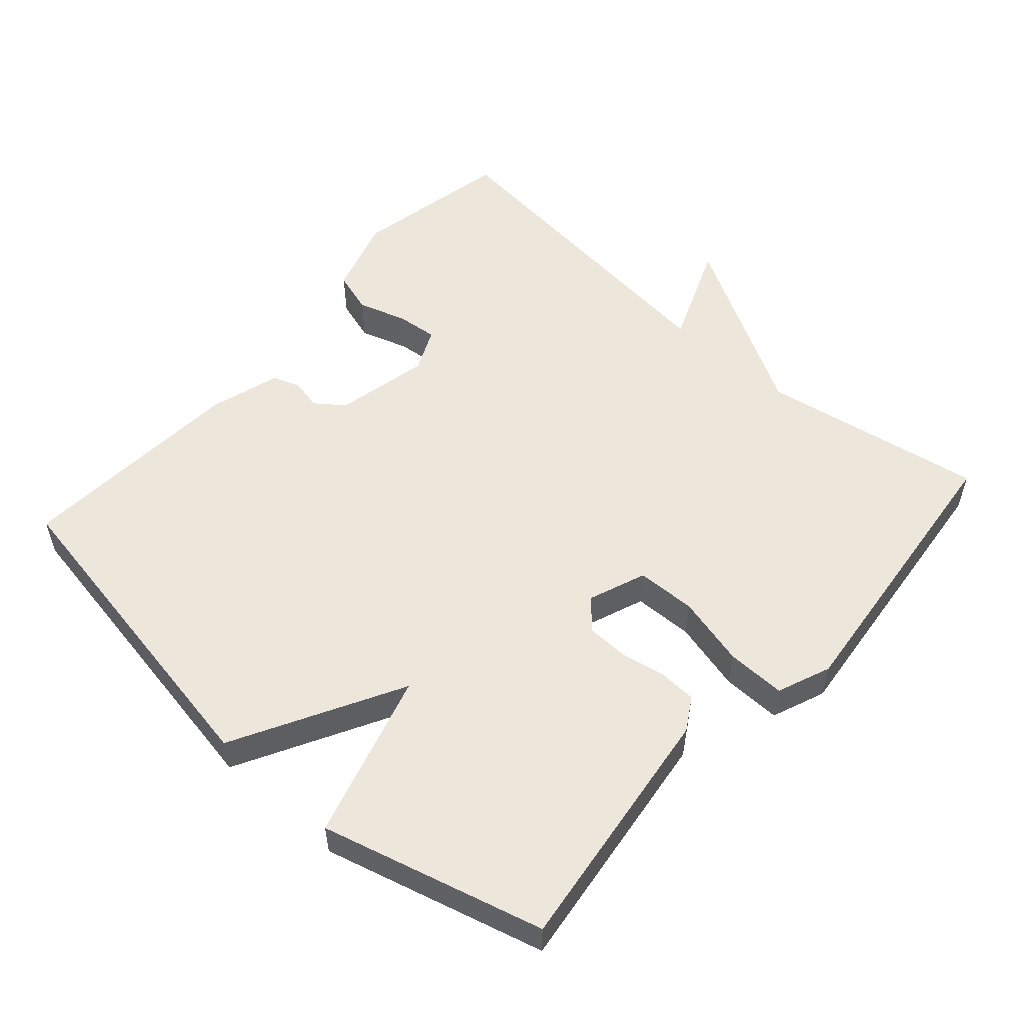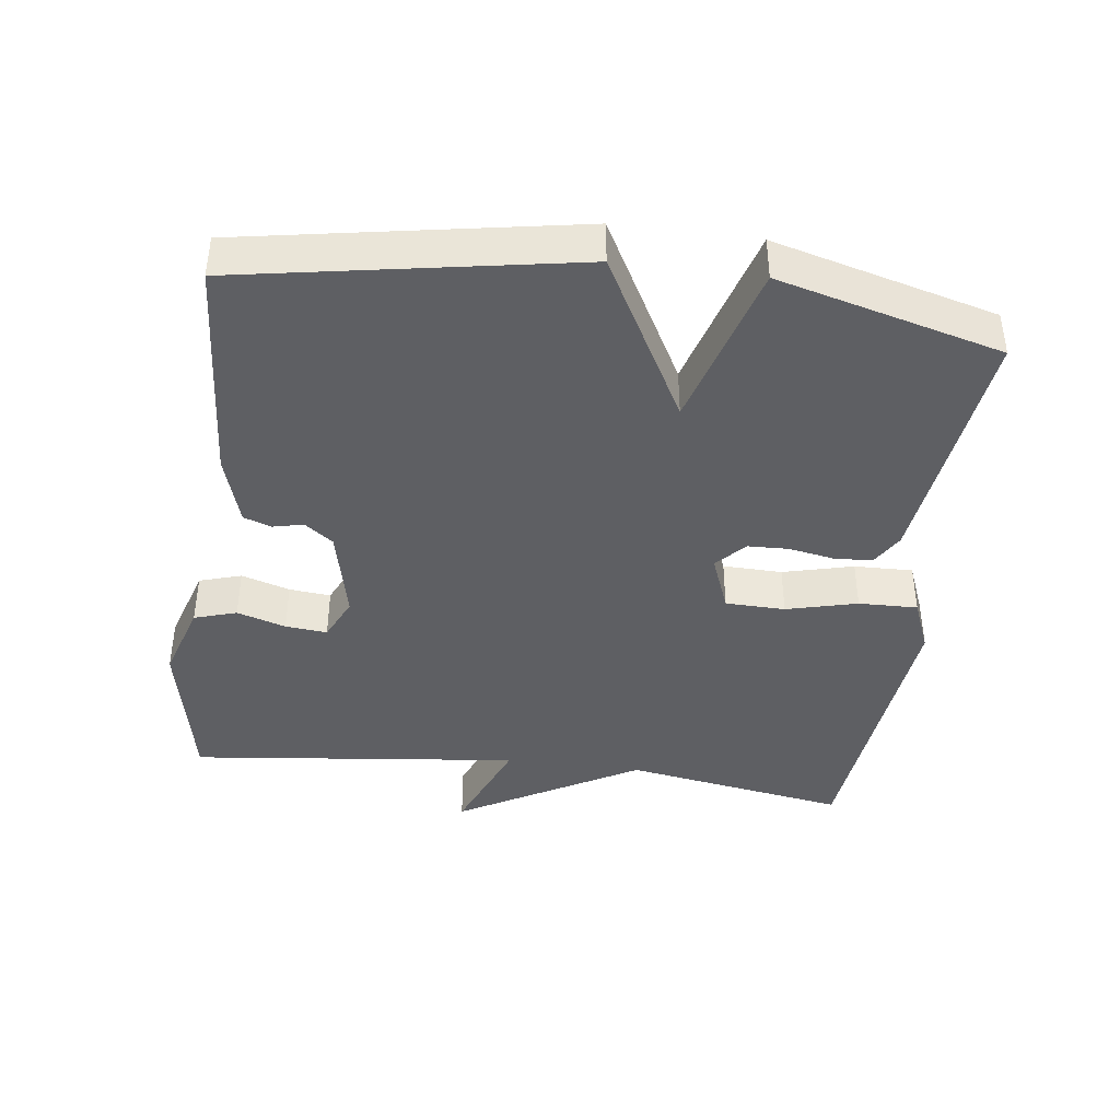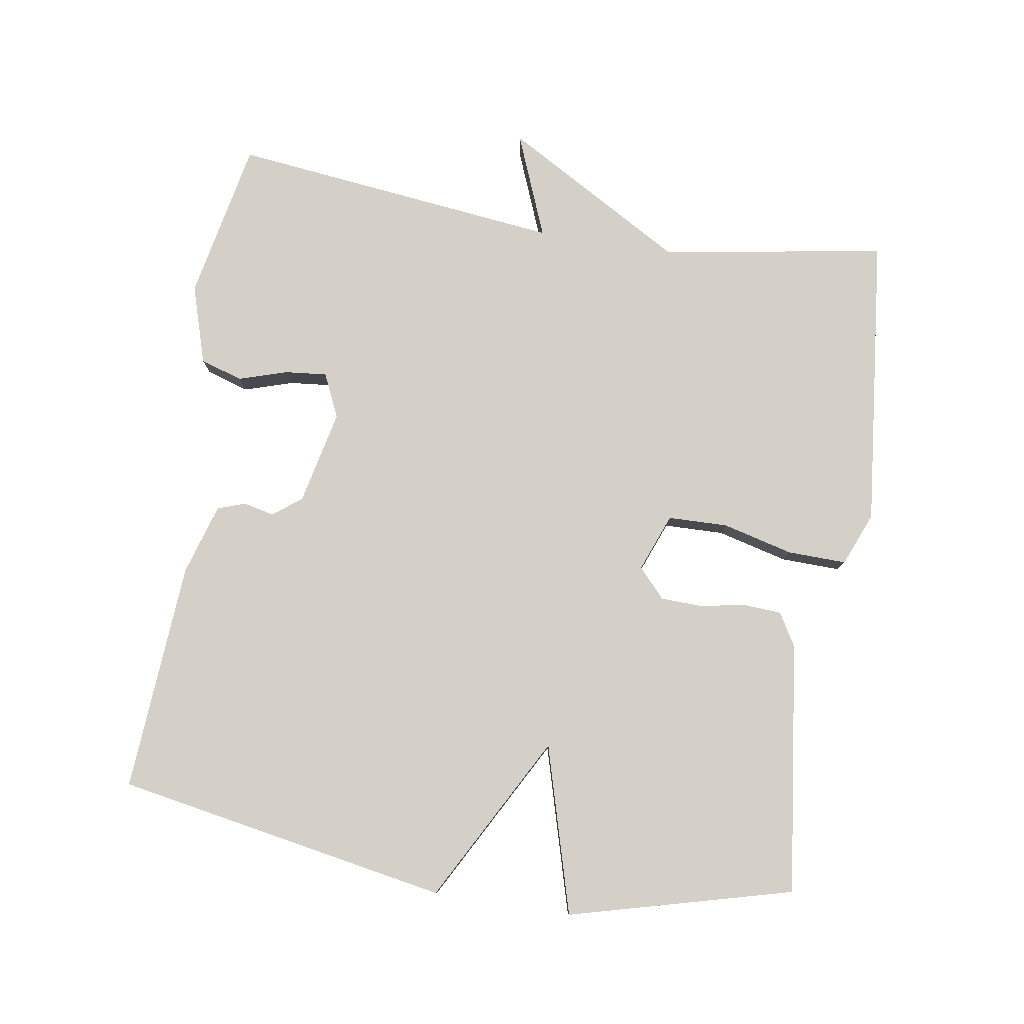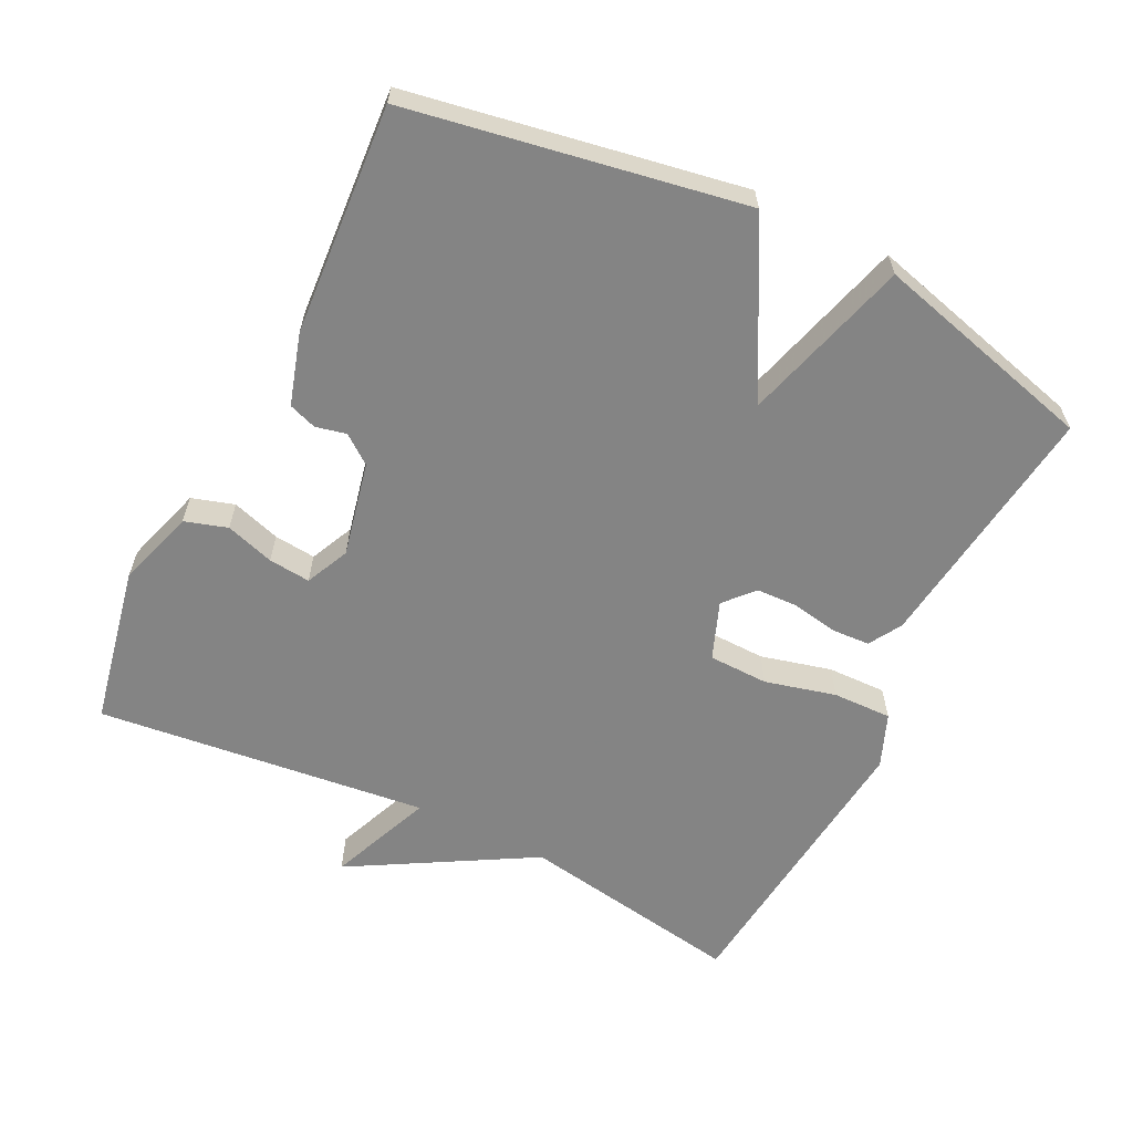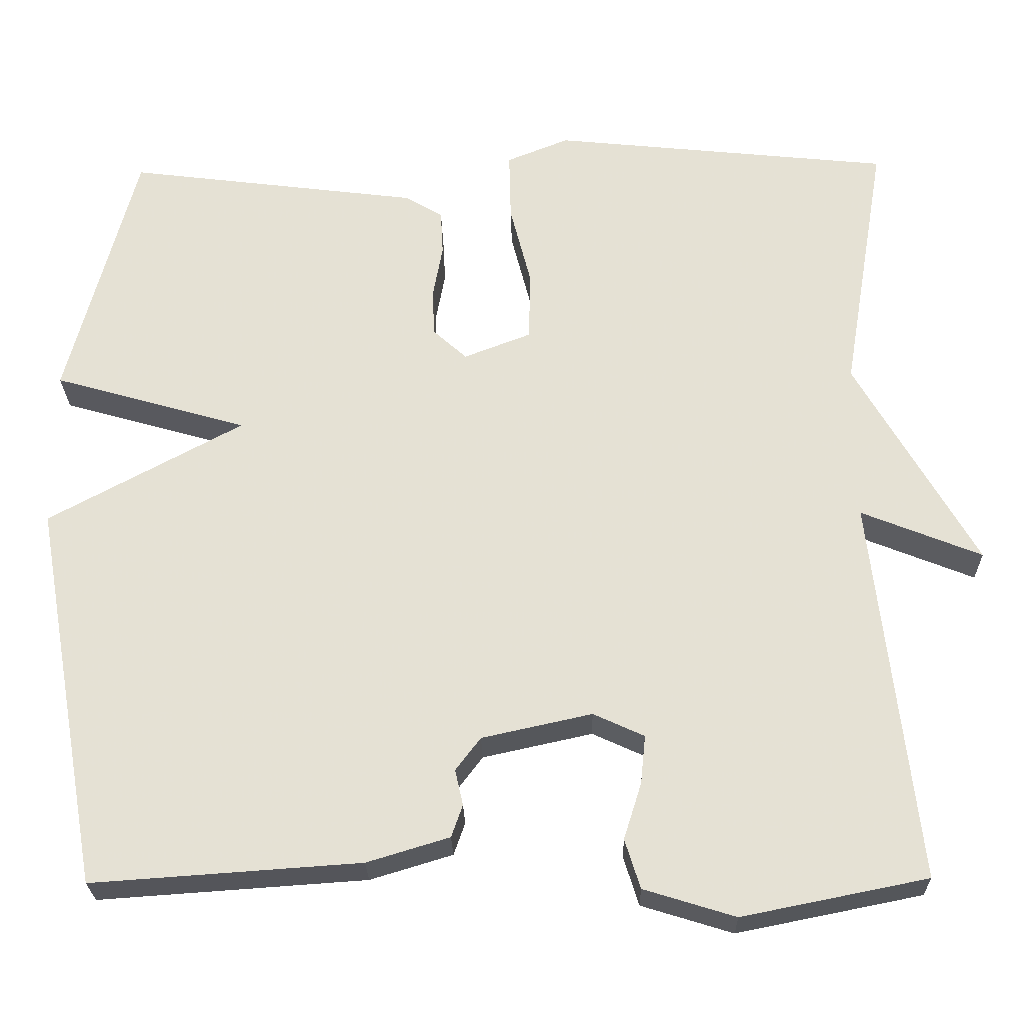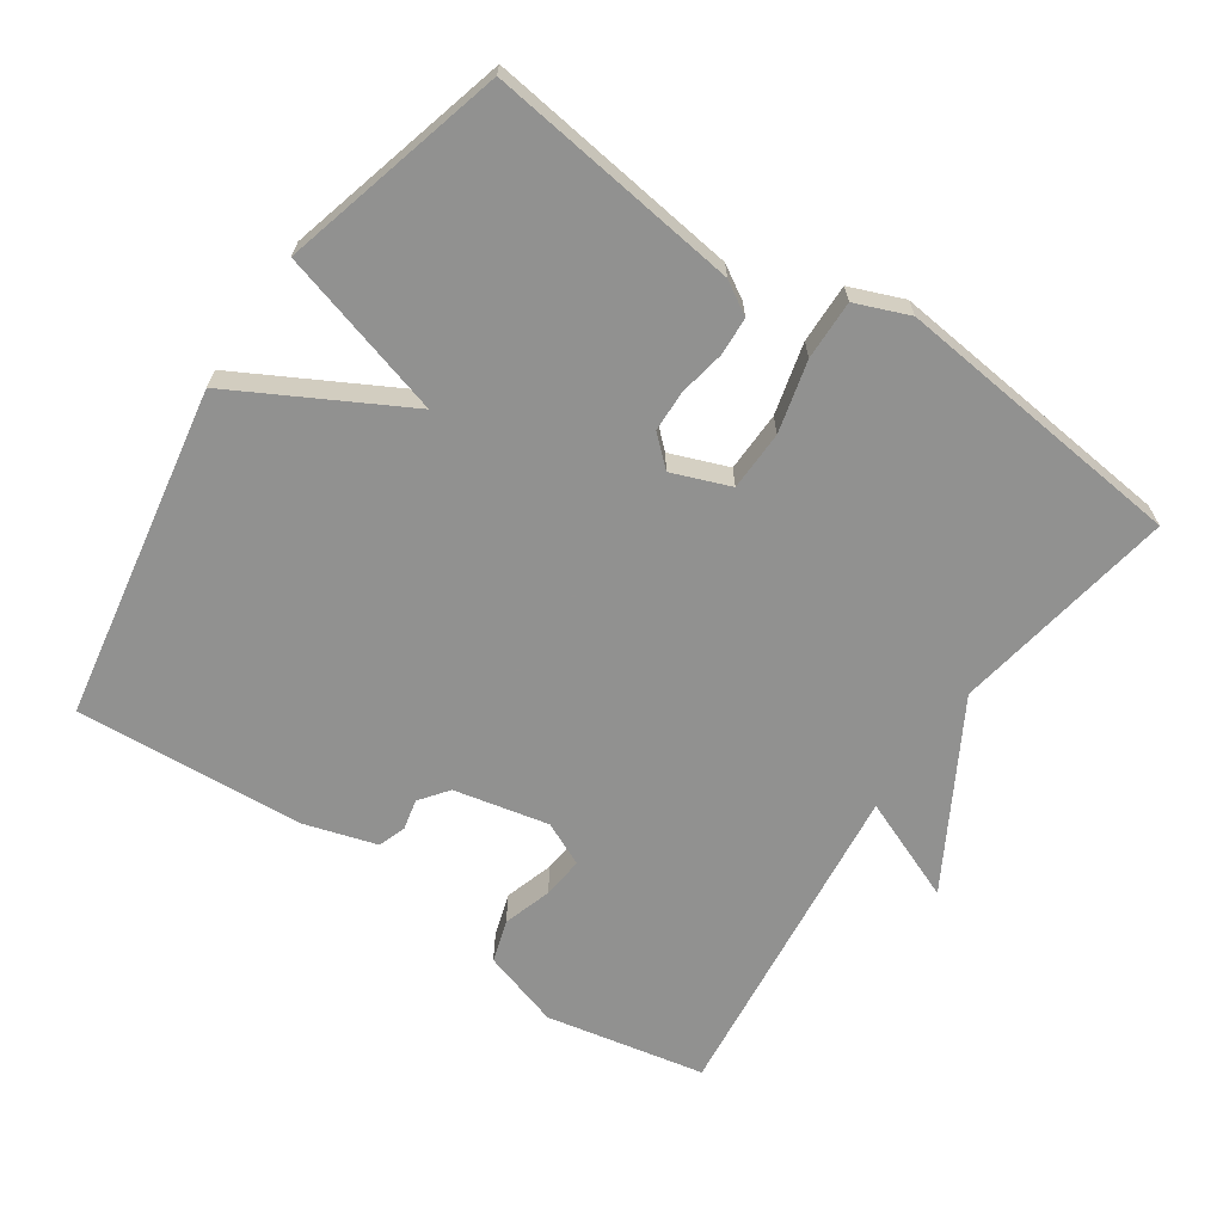
<metadata>
{"format":"obj","ext":"obj","renderer":"f3d","projection":"perspective","resolution":1024,"background":"white","views":[{"elev":53.9,"azim":-48.5,"up":"+Y"},{"elev":-41.0,"azim":-97.4,"up":"+Y"},{"elev":79.9,"azim":-80.9,"up":"+Y"},{"elev":-61.3,"azim":-116.4,"up":"+Y"},{"elev":-25.4,"azim":1.2,"up":"+Z"},{"elev":-66.0,"azim":-34.4,"up":"+Y"}]}
</metadata>
<code>
v 0.5 0.07 0.5
v 0.446 0.07 0.177
v 0.595 0.07 -0.083
v 0.446 0.07 -0.023
v 0.5 0.07 -0.5
v 0.271 0.07 -0.546
v 0.158 0.07 -0.511
v 0.139 0.07 -0.45
v 0.161 0.07 -0.38
v 0.167 0.07 -0.32
v 0.104 0.07 -0.291
v -0.032 0.07 -0.321
v -0.063 0.07 -0.362
v -0.053 0.07 -0.406
v -0.067 0.07 -0.446
v -0.169 0.07 -0.477
v -0.5 0.07 -0.5
v -0.585 0.07 -0.021
v -0.344 0.07 0.11
v -0.585 0.07 0.179
v -0.5 0.07 0.5
v -0.137 0.07 0.454
v -0.09 0.07 0.426
v -0.087 0.07 0.371
v -0.099 0.07 0.305
v -0.097 0.07 0.246
v -0.055 0.07 0.208
v 0.028 0.07 0.24
v 0.03 0.07 0.326
v 0.004 0.07 0.428
v 0.002 0.07 0.513
v 0.079 0.07 0.544
v 0.5 0 0.5
v 0.446 0 0.177
v 0.595 0 -0.083
v 0.446 0 -0.023
v 0.5 0 -0.5
v 0.271 0 -0.546
v 0.158 0 -0.511
v 0.139 0 -0.45
v 0.161 0 -0.38
v 0.167 0 -0.32
v 0.104 0 -0.291
v -0.032 0 -0.321
v -0.063 0 -0.362
v -0.053 0 -0.406
v -0.067 0 -0.446
v -0.169 0 -0.477
v -0.5 0 -0.5
v -0.585 0 -0.021
v -0.344 0 0.11
v -0.585 0 0.179
v -0.5 0 0.5
v -0.137 0 0.454
v -0.09 0 0.426
v -0.087 0 0.371
v -0.099 0 0.305
v -0.097 0 0.246
v -0.055 0 0.208
v 0.028 0 0.24
v 0.03 0 0.326
v 0.004 0 0.428
v 0.002 0 0.513
v 0.079 0 0.544
f 32 1 2
f 31 32 2
f 30 31 2
f 29 30 2
f 2 3 4
f 29 2 4
f 28 29 4
f 4 5 6
f 28 4 6
f 27 28 6
f 23 24 25
f 22 23 25
f 21 22 25
f 20 21 25
f 19 20 25
f 19 25 26
f 17 18 19
f 16 17 19
f 15 16 19
f 14 15 19
f 13 14 19
f 19 26 27
f 13 19 27
f 12 13 27
f 6 7 8 9
f 6 9 10
f 27 6 10
f 11 12 27
f 10 11 27
f 34 33 64
f 34 64 63
f 34 63 62
f 34 62 61
f 36 35 34
f 36 34 61
f 36 61 60
f 38 37 36
f 38 36 60
f 38 60 59
f 57 56 55
f 57 55 54
f 57 54 53
f 57 53 52
f 57 52 51
f 58 57 51
f 51 50 49
f 51 49 48
f 51 48 47
f 51 47 46
f 51 46 45
f 59 58 51
f 59 51 45
f 59 45 44
f 41 40 39 38
f 42 41 38
f 42 38 59
f 59 44 43
f 59 43 42
f 1 33 34 2
f 2 34 35 3
f 3 35 36 4
f 4 36 37 5
f 5 37 38 6
f 6 38 39 7
f 7 39 40 8
f 8 40 41 9
f 9 41 42 10
f 10 42 43 11
f 11 43 44 12
f 12 44 45 13
f 13 45 46 14
f 14 46 47 15
f 15 47 48 16
f 16 48 49 17
f 17 49 50 18
f 18 50 51 19
f 19 51 52 20
f 20 52 53 21
f 21 53 54 22
f 22 54 55 23
f 23 55 56 24
f 24 56 57 25
f 25 57 58 26
f 26 58 59 27
f 27 59 60 28
f 28 60 61 29
f 29 61 62 30
f 30 62 63 31
f 31 63 64 32
f 32 64 33 1

</code>
